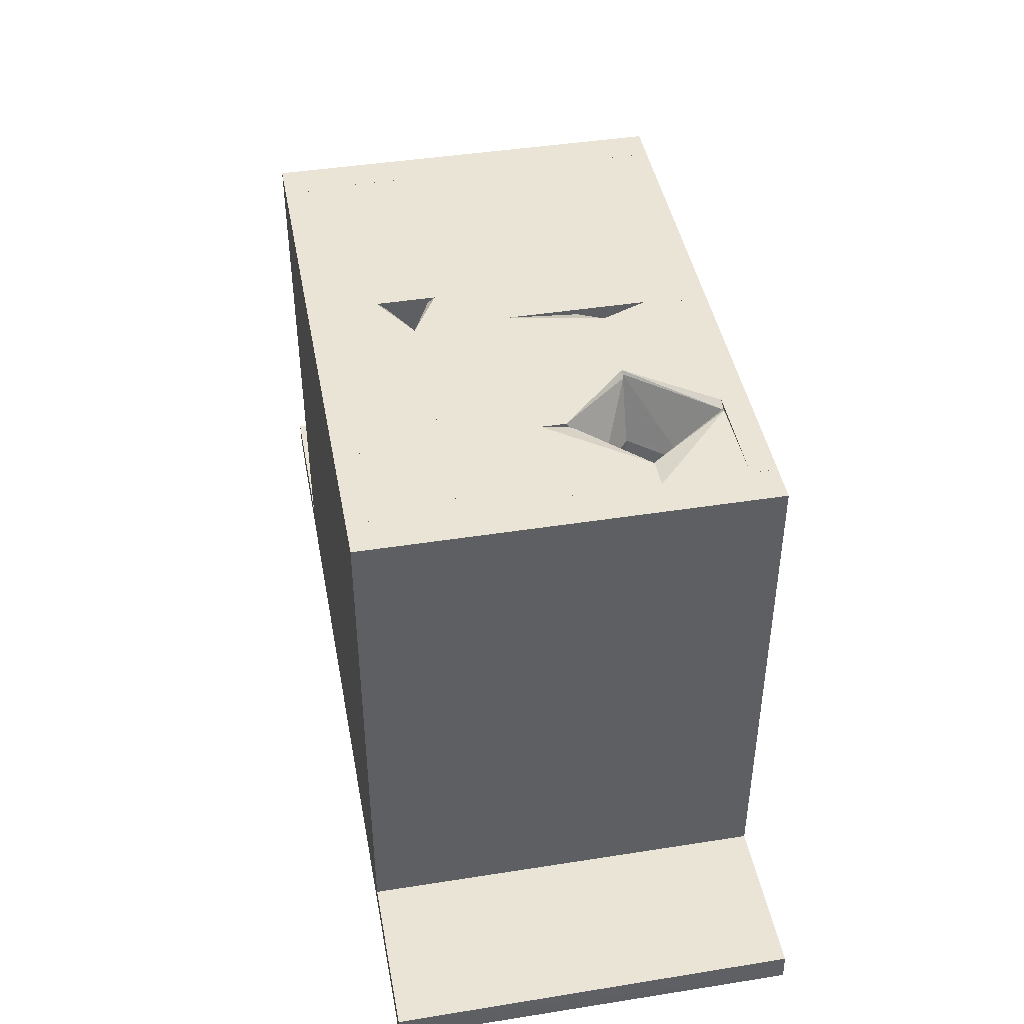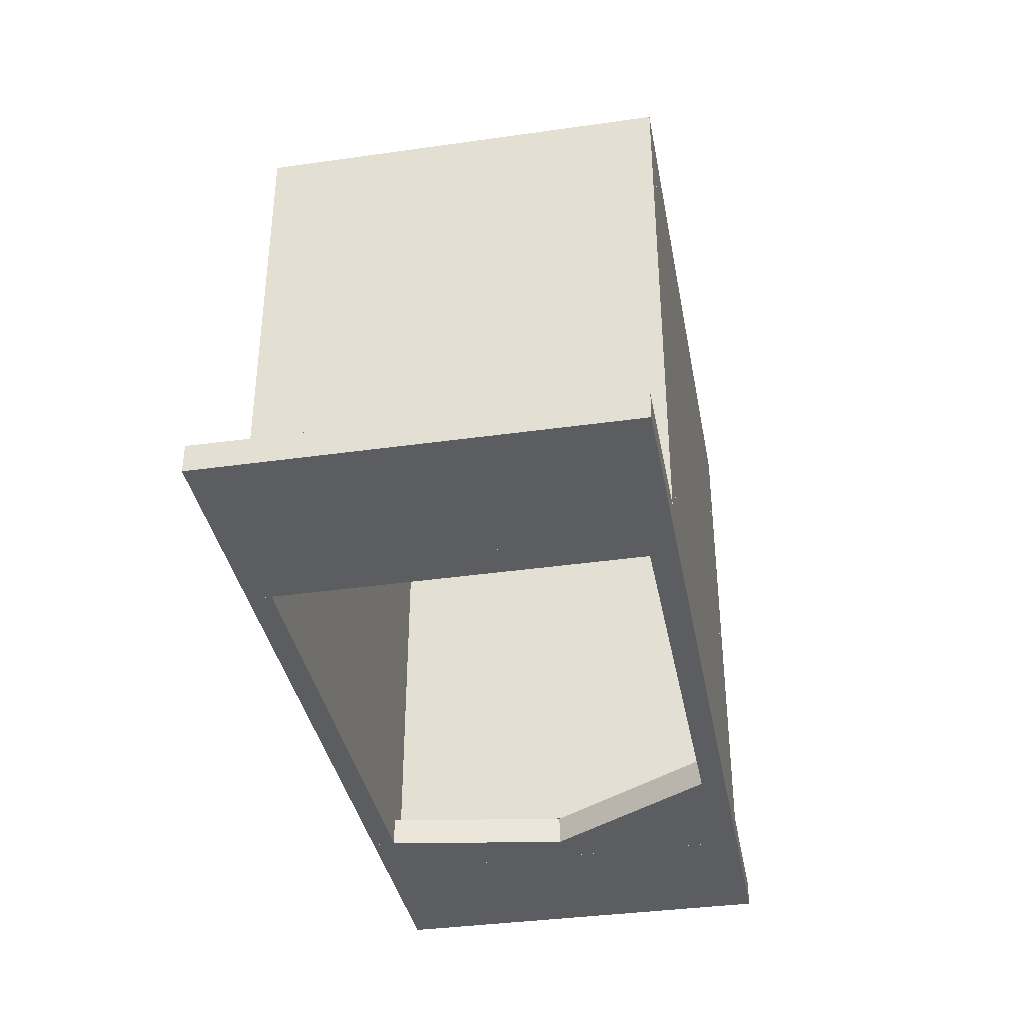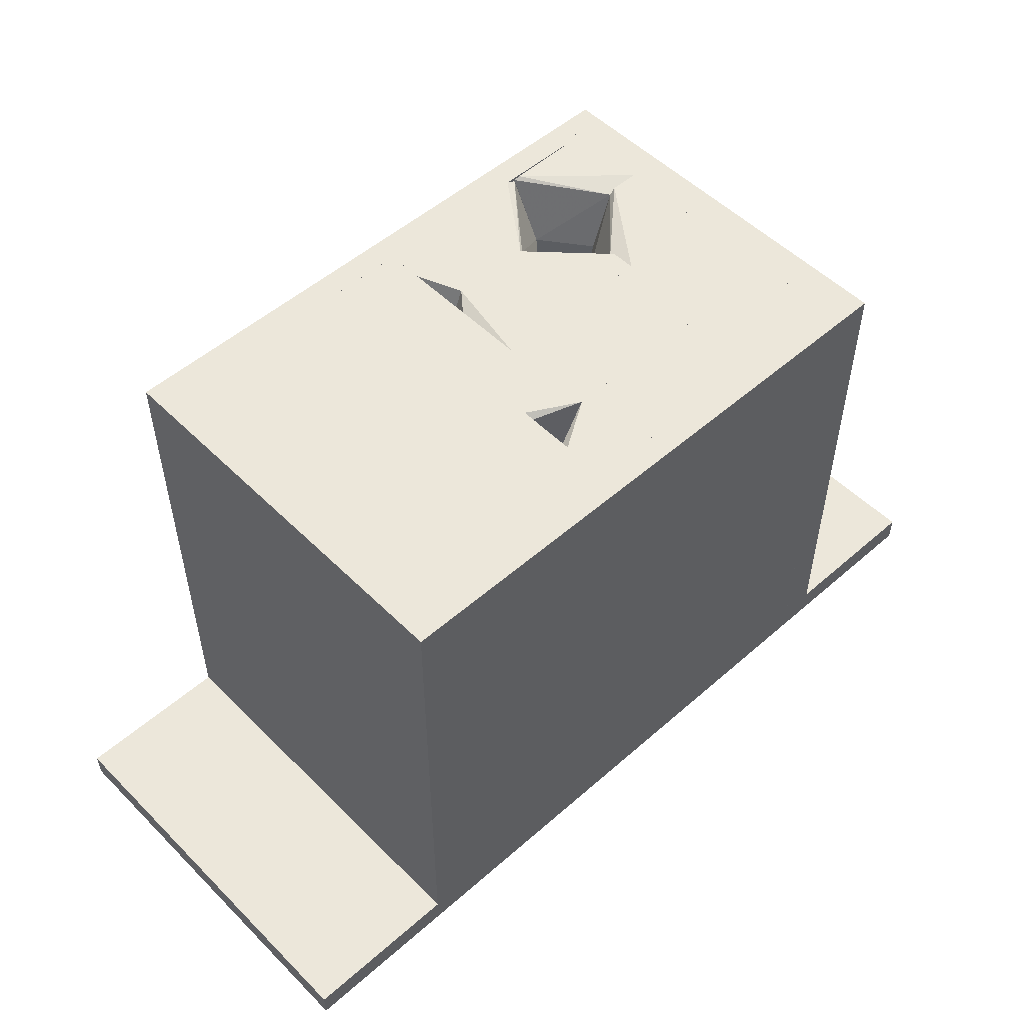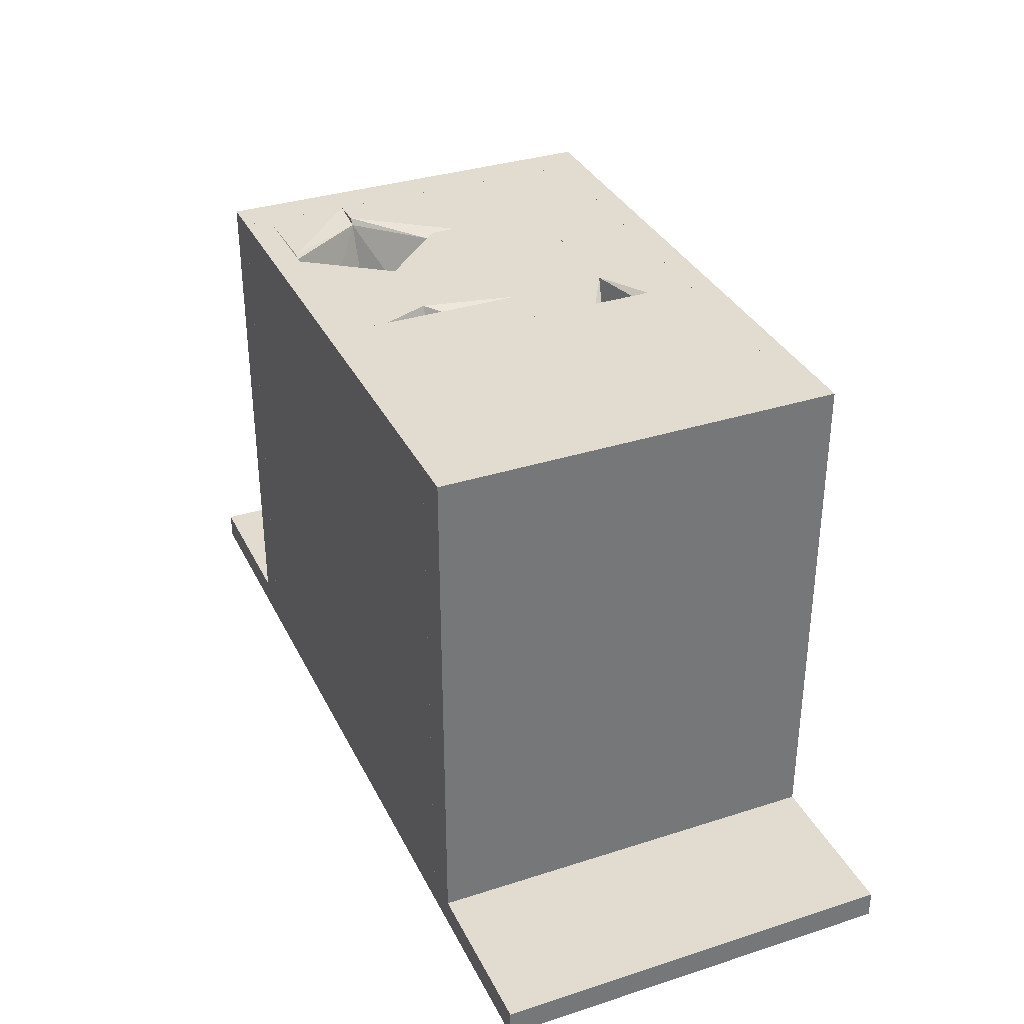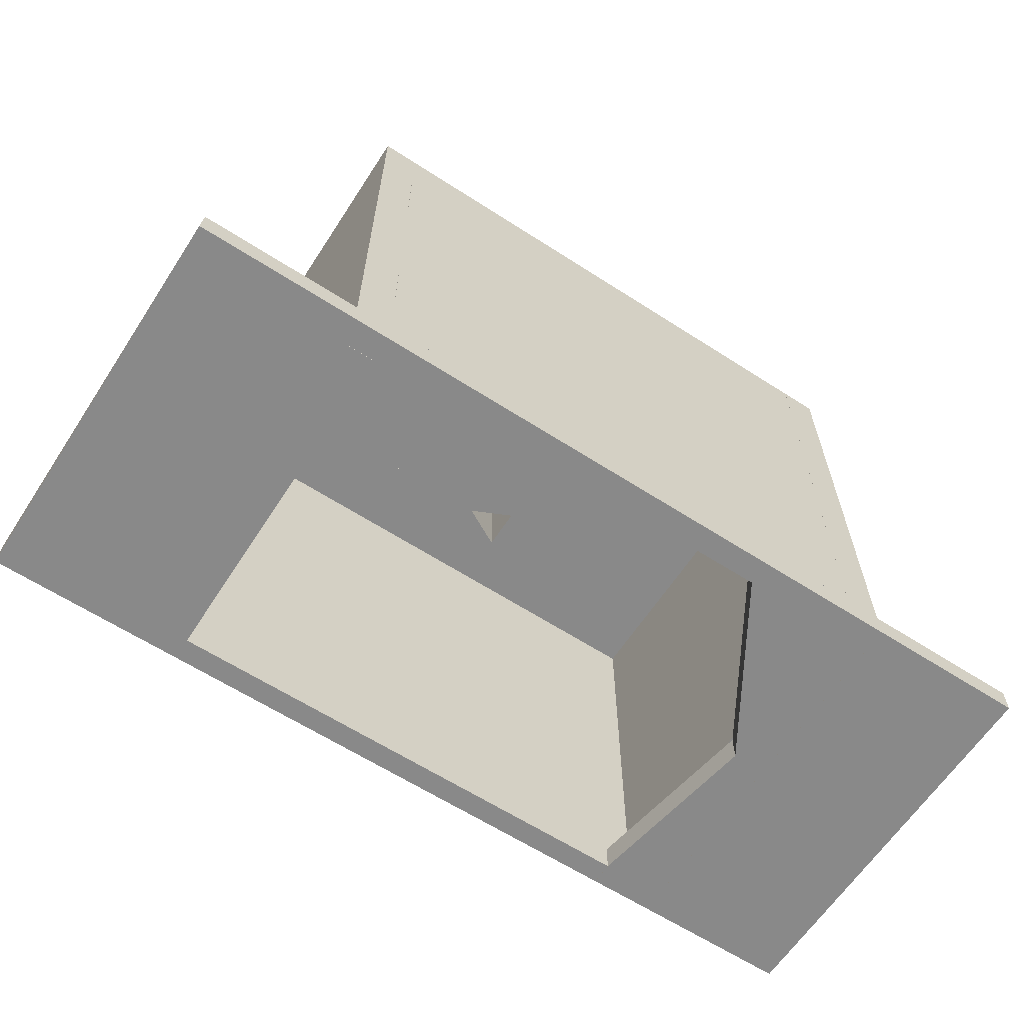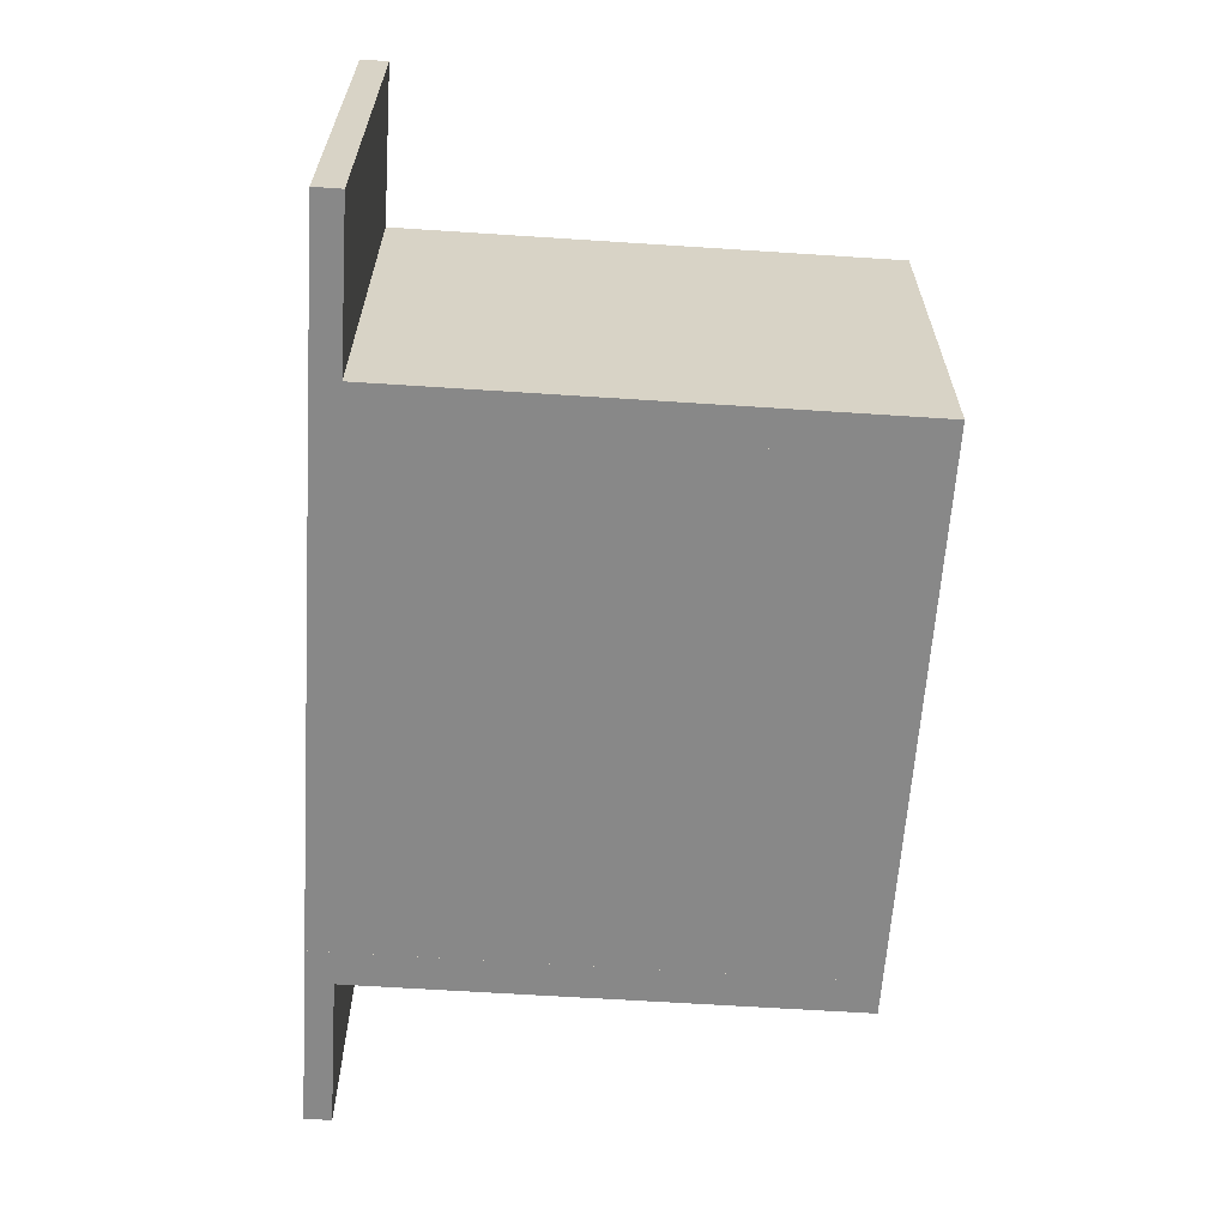
<metadata>
{"format":"obj","ext":"obj","renderer":"f3d","projection":"perspective","resolution":1024,"background":"white","views":[{"elev":43.7,"azim":79.5,"up":"+Z"},{"elev":-36.7,"azim":100.4,"up":"+Z"},{"elev":52.3,"azim":-43.3,"up":"+Z"},{"elev":34.2,"azim":-113.4,"up":"+Z"},{"elev":-63.0,"azim":146.9,"up":"+Z"},{"elev":-62.7,"azim":-93.8,"up":"+Y"}]}
</metadata>
<code>
o convex_0
v -0.2251 0.1511 0.02007
v -0.3455 -0.1505 -0.000542
v -0.2251 -0.1505 -0.000542
v -0.3455 -0.1505 0.02007
v -0.3455 0.1511 -0.000542
v -0.3455 0.1511 0.02007
v -0.2251 0.1511 -0.000542
v -0.2251 -0.1505 0.02007
f 1 4 8
f 2 3 4
f 3 2 5
f 2 4 5
f 4 1 6
f 1 5 6
f 5 4 6
f 1 3 7
f 5 1 7
f 3 5 7
f 3 1 8
f 4 3 8
o convex_1
v 0.3444 0.1511 0.02007
v 0.2251 -0.1505 -0.000542
v 0.3455 -0.1505 -0.000542
v 0.2251 -0.1505 0.02007
v 0.2251 0.1511 -0.000542
v 0.3455 -0.1505 0.02007
v 0.3455 0.151 -0.000542
v 0.2251 0.1511 0.02007
f 13 12 16
f 10 11 12
f 11 10 13
f 10 12 13
f 12 11 14
f 9 12 14
f 13 9 15
f 11 13 15
f 9 14 15
f 14 11 15
f 12 9 16
f 9 13 16
o convex_2
v -0.198 0.1239 0.3705
v -0.2251 -0.1505 0.02116
v -0.2251 0.151 0.02116
v -0.2251 -0.1505 0.4009
v -0.198 -0.1505 0.02116
v -0.2251 0.1511 0.4009
v -0.198 0.1511 0.02116
v -0.198 -0.1505 0.4009
v -0.198 0.1511 0.4009
f 24 17 25
f 19 18 20
f 18 19 21
f 20 18 21
f 19 20 22
f 17 21 23
f 21 19 23
f 19 22 23
f 21 17 24
f 20 21 24
f 22 20 24
f 22 24 25
f 17 23 25
f 23 22 25
o convex_3
v 0.224 0.1511 0.4009
v 0.198 -0.1505 -0.000542
v 0.2251 -0.1505 -0.000542
v 0.2251 -0.1505 0.4009
v 0.198 -0.1505 0.4009
v 0.198 0.1511 0.02119
v 0.2251 0.1315 -0.000542
v 0.198 0.1511 0.4009
v 0.2251 0.151 0.02119
v 0.1991 0.1315 -0.000542
v 0.2251 0.151 0.4009
f 34 26 36
f 27 28 29
f 29 26 30
f 27 29 30
f 28 27 32
f 30 26 33
f 27 30 33
f 31 27 33
f 26 31 33
f 29 28 34
f 31 26 34
f 28 32 34
f 32 31 34
f 27 31 35
f 32 27 35
f 31 32 35
f 26 29 36
f 29 34 36
o convex_4
v -0.002712 -0.00191 0.3293
v -0.002731 0.1315 0.4009
v -0.002731 0.1315 0.3293
v -0.198 -0.00191 0.4009
v -0.198 0.1315 0.3293
v -0.002712 -0.00191 0.4009
v -0.198 -0.00191 0.3293
v -0.198 0.1315 0.4009
f 38 41 44
f 39 38 37
f 39 37 41
f 38 39 41
f 37 38 42
f 38 40 42
f 40 37 42
f 37 40 43
f 41 37 43
f 40 41 43
f 40 38 44
f 41 40 44
o convex_5
v 0.198 -0.07352 0.4009
v -0.03743 -0.1321 0.3293
v -0.03743 -0.1321 0.4009
v 0.198 -0.1321 0.3293
v -0.004867 -0.07352 0.3293
v 0.198 -0.1321 0.4009
v 0.198 -0.07352 0.3293
v 0.000548 -0.07352 0.4009
v -0.03743 -0.09088 0.3954
v -0.03743 -0.09088 0.3293
v -0.03743 -0.09739 0.4009
f 53 47 55
f 47 46 48
f 48 46 49
f 45 47 50
f 47 48 50
f 48 45 50
f 45 48 51
f 49 45 51
f 48 49 51
f 47 45 52
f 45 49 52
f 52 49 53
f 46 47 53
f 46 53 54
f 49 46 54
f 53 49 54
f 47 52 55
f 52 53 55
o convex_6
v -0.1991 0.004599 0.02116
v -0.2251 -0.1505 -0.000542
v -0.1763 -0.1505 -0.000542
v -0.1991 0.004599 -0.000542
v -0.1763 -0.1505 0.02116
v -0.2251 0.004599 0.02116
v -0.2251 -0.1505 0.02116
v -0.2251 0.004599 -0.000542
v -0.1763 -0.1332 -0.000542
v -0.1763 -0.1332 0.02116
f 64 56 65
f 58 57 59
f 57 58 60
f 56 59 61
f 60 56 61
f 57 60 62
f 61 57 62
f 60 61 62
f 59 57 63
f 57 61 63
f 61 59 63
f 58 59 64
f 59 56 64
f 60 58 64
f 60 64 65
f 56 60 65
o convex_7
v -0.121 0.151 0.02116
v -0.2251 0.004599 -0.000542
v -0.1991 0.004599 -0.000542
v -0.2251 0.1511 -0.000542
v -0.2251 0.004599 0.02116
v -0.2251 0.1511 0.02116
v -0.121 0.151 -0.000542
v -0.1991 0.004599 0.02116
v -0.121 0.1326 -0.000542
v -0.121 0.1326 0.02116
f 74 66 75
f 68 67 69
f 67 68 70
f 69 67 70
f 66 69 71
f 70 66 71
f 69 70 71
f 68 69 72
f 69 66 72
f 66 70 73
f 70 68 73
f 72 66 74
f 68 72 74
f 73 68 74
f 73 74 75
f 66 73 75
o convex_8
v -0.03853 -0.1321 0.3292
v 0.198 -0.1473 0.4009
v 0.198 -0.1505 0.4009
v 0.198 -0.1505 -0.000542
v -0.198 -0.1505 0.4009
v -0.198 -0.1332 0.02119
v 0.198 -0.1332 -0.000542
v -0.1762 -0.1505 -0.000542
v 0.198 -0.1321 0.4009
v -0.198 -0.1321 0.4009
v -0.1762 -0.1332 -0.000542
v -0.198 -0.1505 0.02119
v 0.198 -0.1321 0.3292
v -0.198 -0.1321 0.3292
f 86 81 89
f 77 78 79
f 78 77 80
f 79 78 80
f 77 79 82
f 79 80 83
f 82 79 83
f 80 77 84
f 81 80 85
f 84 76 85
f 80 84 85
f 83 81 86
f 82 83 86
f 80 81 87
f 81 83 87
f 83 80 87
f 77 82 88
f 76 84 88
f 84 77 88
f 86 76 88
f 82 86 88
f 85 76 89
f 81 85 89
f 76 86 89
o convex_9
v -0.198 -0.1321 0.3293
v -0.03744 -0.00191 0.4009
v -0.03743 -0.0323 0.4009
v -0.03743 -0.03122 0.3293
v -0.198 -0.00191 0.4009
v -0.03743 -0.1321 0.4009
v -0.198 -0.00191 0.3293
v -0.198 -0.1321 0.4009
v -0.03743 -0.1321 0.3293
v -0.03744 -0.00191 0.3293
f 93 96 99
f 91 92 93
f 92 91 94
f 93 92 95
f 92 94 95
f 93 90 96
f 90 94 96
f 94 91 96
f 94 90 97
f 90 95 97
f 95 94 97
f 90 93 98
f 93 95 98
f 95 90 98
f 91 93 99
f 96 91 99
o convex_10
v 0.1307 0.1304 0.4009
v 0.1264 0.1055 0.3293
v 0.1264 0.1055 0.351
v 0.198 0.06861 0.4009
v 0.198 0.1315 0.3293
v 0.198 0.06861 0.3293
v 0.198 0.1315 0.4009
v 0.1546 0.06861 0.351
v 0.1264 0.1315 0.3293
v 0.172 0.06861 0.3965
v 0.1546 0.06861 0.3293
v 0.1264 0.1315 0.3987
f 102 109 111
f 101 104 105
f 104 103 105
f 100 103 106
f 103 104 106
f 102 101 107
f 105 103 107
f 101 102 108
f 104 101 108
f 106 104 108
f 103 100 109
f 102 107 109
f 107 103 109
f 101 105 110
f 107 101 110
f 105 107 110
f 100 106 111
f 108 102 111
f 106 108 111
f 109 100 111
o convex_11
v 0.198 0.1511 0.4009
v -0.198 0.1326 0.02116
v -0.198 0.1315 0.3292
v 0.198 0.1326 0.02116
v -0.198 0.1511 0.02116
v -0.198 0.1511 0.4009
v 0.198 0.1315 0.4009
v 0.198 0.1511 0.02116
v -0.198 0.1315 0.4009
v 0.198 0.1315 0.3292
f 115 118 121
f 114 113 115
f 113 114 116
f 115 113 116
f 112 116 117
f 116 114 117
f 115 112 118
f 112 117 118
f 112 115 119
f 116 112 119
f 115 116 119
f 117 114 120
f 114 118 120
f 118 117 120
f 114 115 121
f 118 114 121
o convex_12
v 0.0754 0.06861 0.3987
v -0.00271 0.06861 0.3293
v -0.00271 0.06861 0.3683
v 0.1264 0.1315 0.3976
v -0.00271 0.1315 0.4009
v 0.1264 0.1315 0.3293
v -0.00271 0.1315 0.3293
v 0.09492 0.06861 0.3293
v 0.01139 0.06861 0.4009
v 0.1264 0.1055 0.351
v 0.1188 0.1315 0.4009
v 0.1264 0.1055 0.3293
v 0.09492 0.06861 0.351
v -0.00271 0.1033 0.4009
v 0.07323 0.06861 0.4009
f 132 130 136
f 124 123 122
f 123 124 126
f 126 125 127
f 123 126 128
f 127 123 128
f 126 127 128
f 122 123 129
f 123 127 129
f 124 122 130
f 125 122 131
f 127 125 131
f 125 126 132
f 126 130 132
f 129 127 133
f 127 131 133
f 131 129 133
f 122 129 134
f 131 122 134
f 129 131 134
f 126 124 135
f 124 130 135
f 130 126 135
f 122 125 136
f 130 122 136
f 125 132 136
o convex_13
v 0.07757 0.06861 0.3965
v -0.002698 -0.00191 0.3293
v -0.002698 -0.00191 0.4009
v 0.1242 -0.00191 0.3293
v -0.002698 0.06861 0.3293
v 0.1242 -0.00191 0.4009
v 0.096 0.06861 0.3293
v 0.01139 0.06861 0.4009
v 0.1242 0.04473 0.351
v 0.1242 0.01654 0.4009
v -0.002698 0.05125 0.3965
v 0.1242 0.04473 0.3293
v 0.07323 0.06861 0.4009
v 0.096 0.06861 0.351
v -0.002698 0.06861 0.3683
f 147 144 151
f 139 138 140
f 138 139 141
f 140 138 141
f 139 140 142
f 141 137 143
f 140 141 143
f 137 141 144
f 139 142 144
f 142 140 145
f 144 142 146
f 145 137 146
f 142 145 146
f 141 139 147
f 139 144 147
f 140 143 148
f 145 140 148
f 143 145 148
f 137 144 149
f 146 137 149
f 144 146 149
f 143 137 150
f 137 145 150
f 145 143 150
f 144 141 151
f 141 147 151
o convex_14
v -0.03743 -0.05832 0.3293
v 0.198 -0.00191 0.4009
v 0.198 -0.07351 0.4009
v 0.198 -0.00191 0.3293
v -0.03743 -0.00191 0.4009
v 0.198 -0.07351 0.3293
v -0.000535 -0.07351 0.4009
v -0.03743 -0.00191 0.3293
v -0.004867 -0.07351 0.3293
v -0.03743 -0.05832 0.3965
v -0.03743 -0.05289 0.4009
f 161 158 162
f 153 154 155
f 154 153 156
f 153 155 156
f 155 154 157
f 152 155 157
f 154 156 158
f 157 154 158
f 155 152 159
f 152 156 159
f 156 155 159
f 152 157 160
f 157 158 160
f 160 158 161
f 156 152 161
f 152 160 161
f 156 161 162
f 158 156 162
o convex_15
v 0.198 0.06861 0.4009
v 0.1242 -0.00191 0.3293
v 0.1242 -0.00191 0.4009
v 0.198 -0.00191 0.4009
v 0.198 0.06752 0.3293
v 0.1242 0.04473 0.3293
v 0.198 -0.00191 0.3293
v 0.172 0.06861 0.3965
v 0.1546 0.06861 0.3293
v 0.1242 0.02088 0.3965
v 0.1242 0.04473 0.351
v 0.1763 0.06861 0.4009
v 0.1546 0.06861 0.351
f 171 173 175
f 165 164 166
f 163 165 166
f 163 166 167
f 167 164 168
f 164 165 168
f 166 164 169
f 167 166 169
f 164 167 169
f 163 167 171
f 167 168 171
f 170 163 171
f 168 165 172
f 172 170 173
f 171 168 173
f 168 172 173
f 165 163 174
f 163 170 174
f 172 165 174
f 170 172 174
f 170 171 175
f 173 170 175
o convex_16
v 0.2251 0.1511 0.02116
v -0.121 0.1326 -0.000542
v -0.121 0.1326 0.02116
v 0.2251 0.1315 -0.000542
v -0.121 0.1511 -0.000542
v 0.2251 0.1511 -0.000542
v 0.2251 0.1315 0.02116
v -0.121 0.1511 0.02116
f 180 178 183
f 178 177 179
f 177 178 180
f 179 177 180
f 176 179 181
f 180 176 181
f 179 180 181
f 176 178 182
f 178 179 182
f 179 176 182
f 178 176 183
f 176 180 183

</code>
